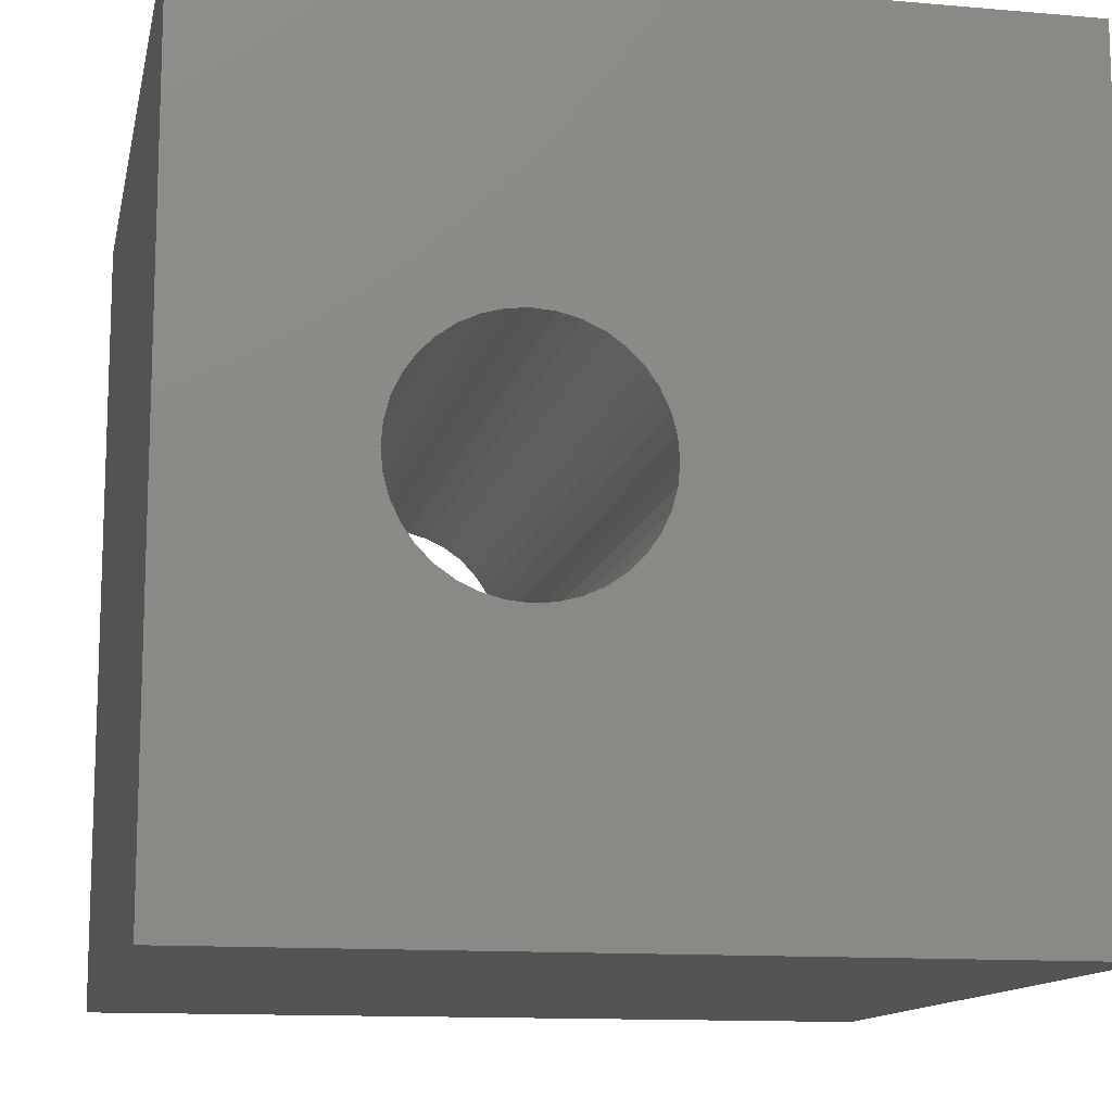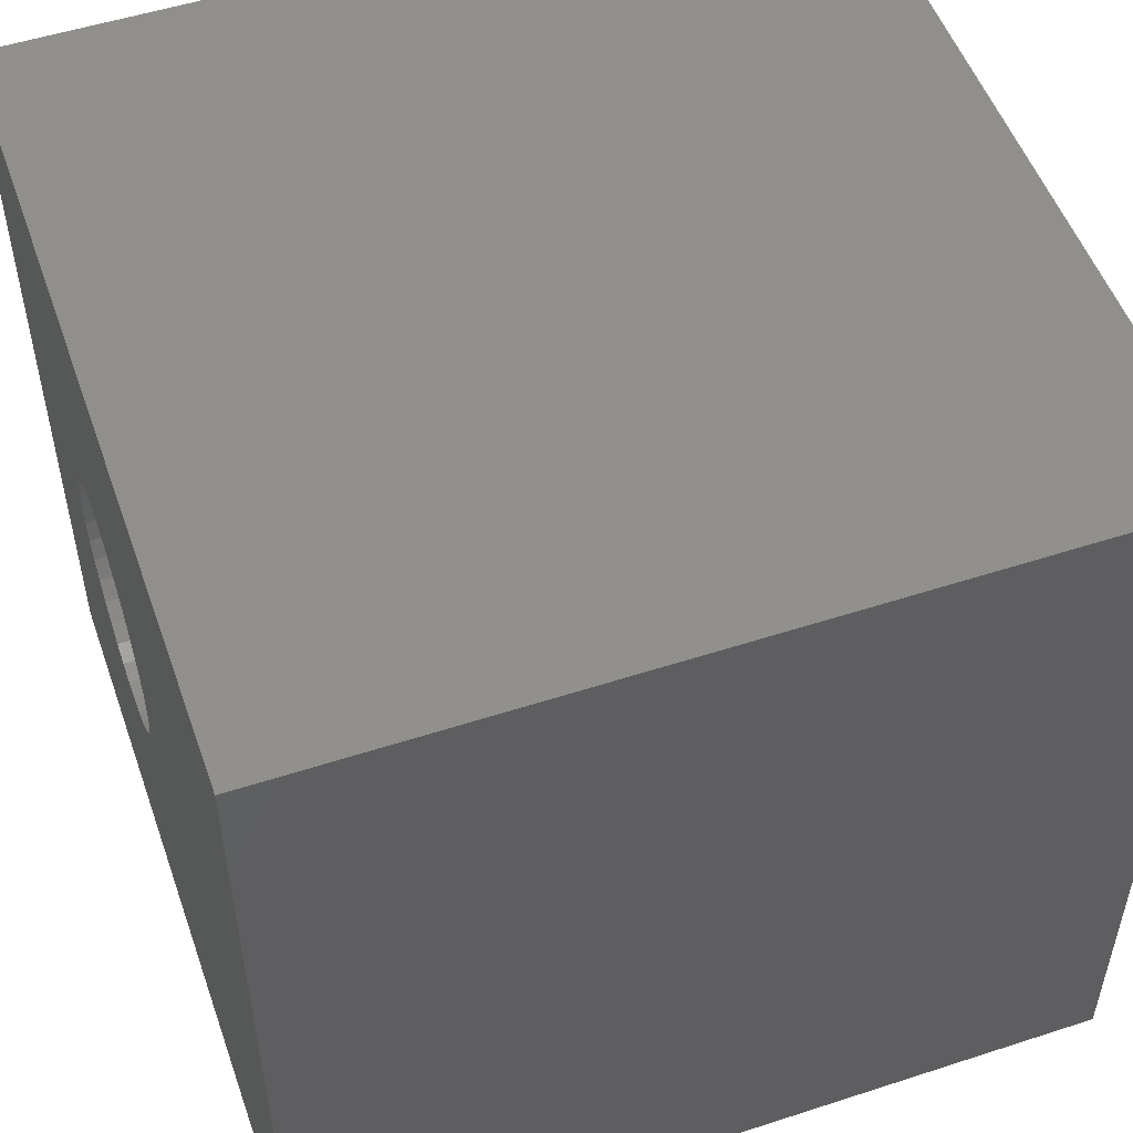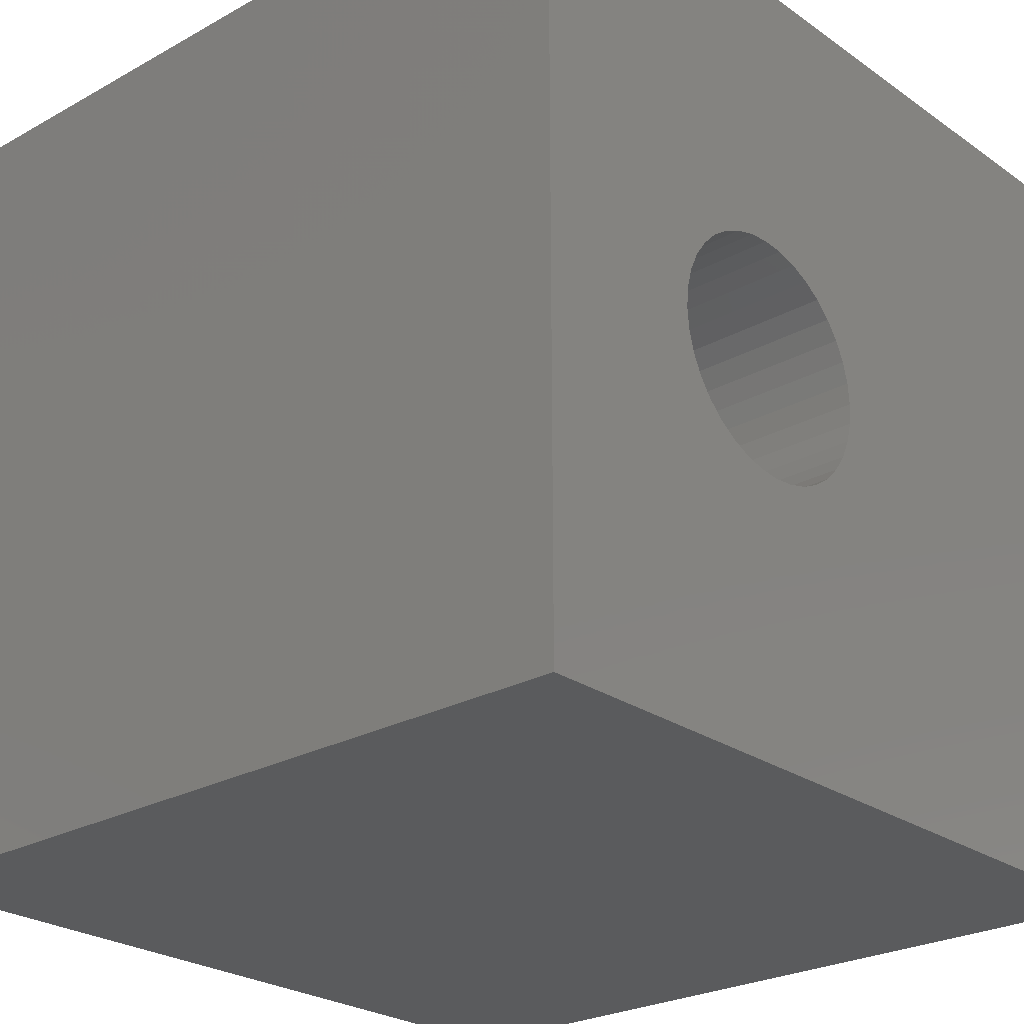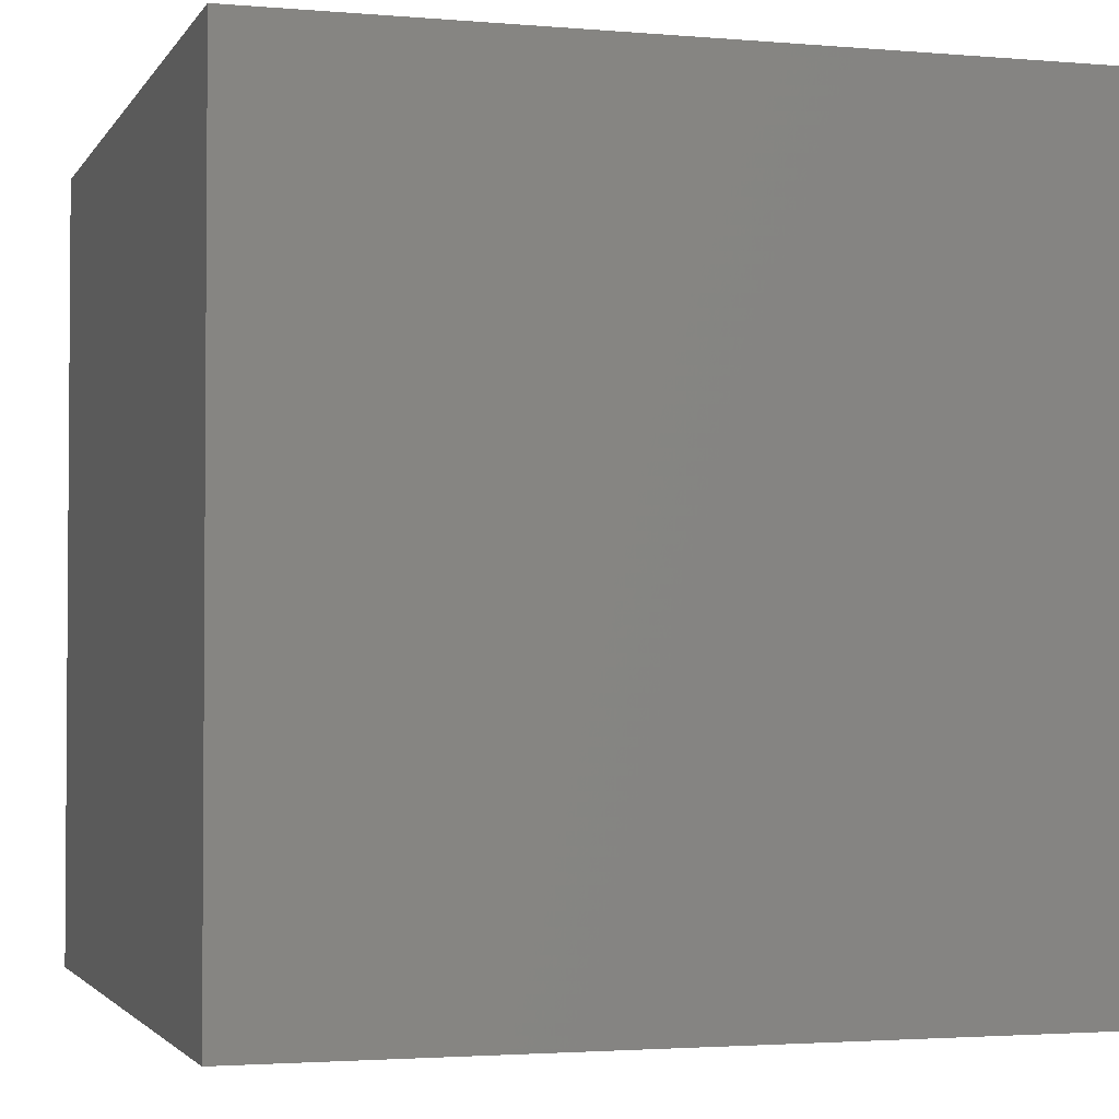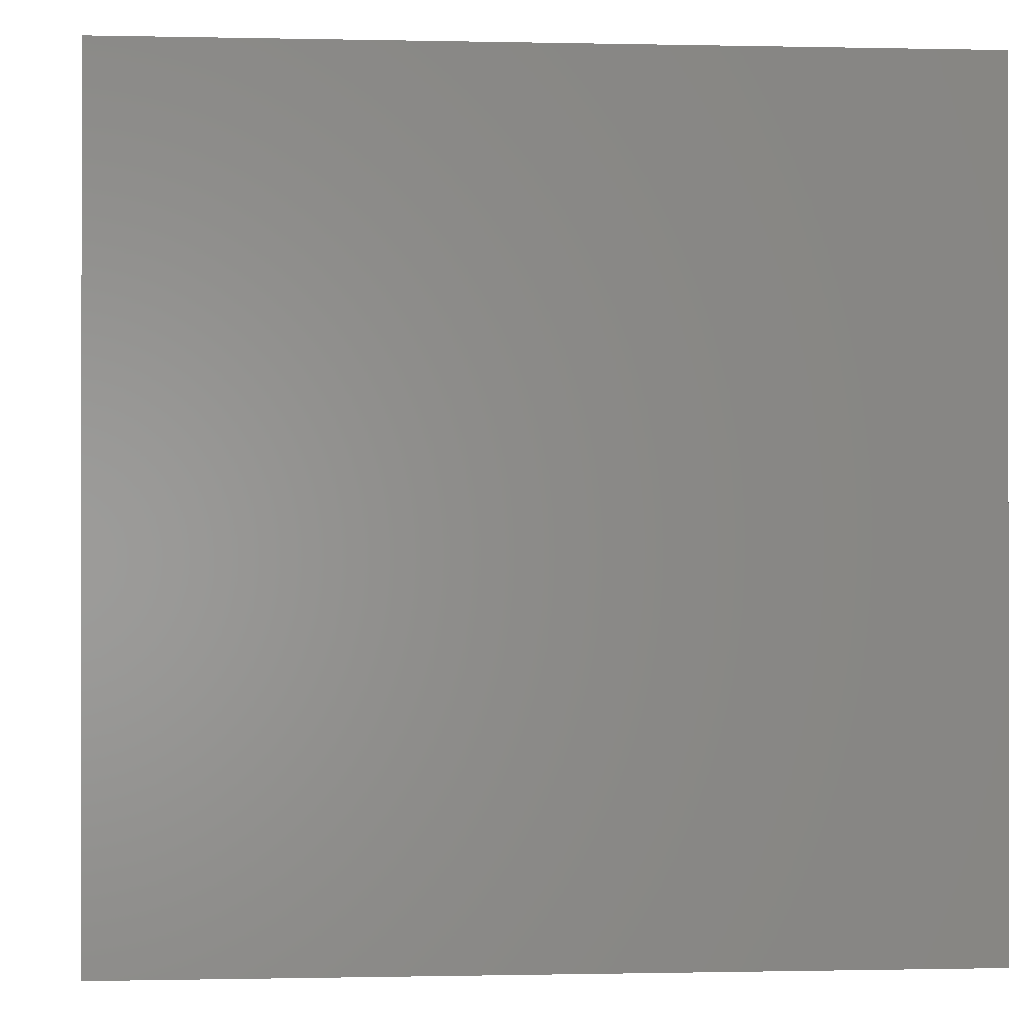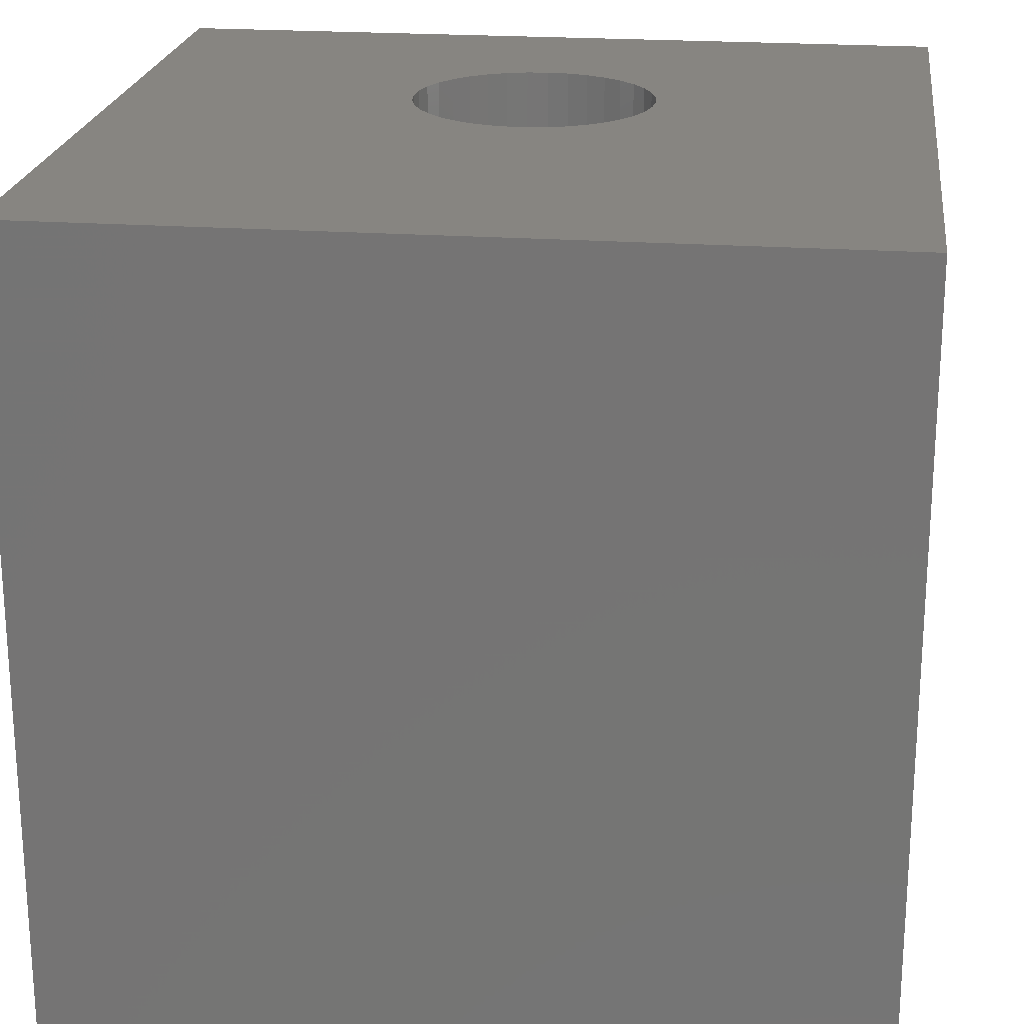
<metadata>
{"format":"stl","ext":"stl","renderer":"f3d","projection":"perspective","resolution":1024,"background":"white","views":[{"elev":-12.6,"azim":168.5,"up":"+Y"},{"elev":52.4,"azim":-109.3,"up":"+Y"},{"elev":-25.3,"azim":131.8,"up":"+Y"},{"elev":-2.5,"azim":-16.9,"up":"+Z"},{"elev":-0.5,"azim":85.1,"up":"+Y"},{"elev":21.7,"azim":-82.8,"up":"+Z"}]}
</metadata>
<code>
# stl→obj: 80 verts, 160 faces
v 0 10 10
v 0 10 0
v 0 0 10
v 0 0 0
v 4.845 5.398 10
v 4.956 5.636 10
v 5.107 5.85 10
v 5.292 6.036 10
v 5.507 6.186 10
v 7.412 5.85 10
v 7.562 5.636 10
v 10 10 10
v 6.52 6.365 10
v 6.774 6.297 10
v 7.673 5.398 10
v 7.741 5.145 10
v 10 0 10
v 7.764 4.883 10
v 7.741 4.622 10
v 4.845 4.369 10
v 4.778 4.622 10
v 4.755 4.883 10
v 4.778 5.145 10
v 5.745 6.297 10
v 5.998 6.365 10
v 6.259 6.388 10
v 7.011 6.186 10
v 7.226 6.036 10
v 7.673 4.369 10
v 7.562 4.131 10
v 7.412 3.916 10
v 5.745 3.47 10
v 5.507 3.581 10
v 5.292 3.731 10
v 7.226 3.731 10
v 7.011 3.581 10
v 6.774 3.47 10
v 6.52 3.402 10
v 6.259 3.379 10
v 5.998 3.402 10
v 5.107 3.916 10
v 4.956 4.131 10
v 10 10 0
v 10 0 0
v 5.107 5.85 0
v 4.956 5.636 0
v 4.755 4.883 0
v 4.778 5.145 0
v 4.845 5.398 0
v 4.778 4.622 0
v 4.845 4.369 0
v 4.956 4.131 0
v 7.741 5.145 0
v 7.764 4.883 0
v 7.673 5.398 0
v 7.562 5.636 0
v 7.412 5.85 0
v 5.107 3.916 0
v 5.292 3.731 0
v 5.507 3.581 0
v 7.226 6.036 0
v 7.011 6.186 0
v 6.774 6.297 0
v 5.745 6.297 0
v 5.507 6.186 0
v 5.292 6.036 0
v 6.259 3.379 0
v 5.998 3.402 0
v 5.745 3.47 0
v 6.52 3.402 0
v 6.774 3.47 0
v 7.011 3.581 0
v 7.226 3.731 0
v 7.412 3.916 0
v 7.562 4.131 0
v 7.673 4.369 0
v 7.741 4.622 0
v 6.52 6.365 0
v 6.259 6.388 0
v 5.998 6.365 0
f 1 2 3
f 3 2 4
f 5 6 1
f 6 7 1
f 1 7 8
f 1 8 9
f 10 11 12
f 12 13 14
f 11 15 12
f 12 15 16
f 12 16 17
f 17 16 18
f 17 18 19
f 20 21 3
f 3 21 22
f 3 22 1
f 1 22 23
f 1 23 5
f 9 24 1
f 1 24 25
f 1 25 12
f 12 25 26
f 12 26 13
f 14 27 12
f 12 27 28
f 12 28 10
f 19 29 17
f 17 29 30
f 17 30 31
f 32 33 3
f 3 33 34
f 31 35 17
f 17 35 36
f 17 36 37
f 37 38 17
f 17 38 39
f 17 39 3
f 3 39 40
f 3 40 32
f 34 41 3
f 3 41 42
f 3 42 20
f 43 12 44
f 44 12 17
f 45 46 2
f 47 4 48
f 48 4 2
f 48 2 49
f 49 2 46
f 47 50 4
f 4 50 51
f 4 51 52
f 53 43 54
f 54 43 44
f 53 55 43
f 43 55 56
f 43 56 57
f 52 58 4
f 4 58 59
f 4 59 60
f 57 61 43
f 43 61 62
f 43 62 63
f 64 65 2
f 2 65 66
f 2 66 45
f 67 44 68
f 68 44 4
f 68 4 69
f 69 4 60
f 67 70 44
f 44 70 71
f 44 71 72
f 72 73 44
f 44 73 74
f 44 74 75
f 75 76 44
f 44 76 77
f 44 77 54
f 63 78 43
f 43 78 79
f 43 79 2
f 2 79 80
f 2 80 64
f 12 43 1
f 1 43 2
f 44 17 4
f 4 17 3
f 77 18 54
f 54 18 16
f 54 16 53
f 53 16 15
f 53 15 55
f 55 15 11
f 55 11 56
f 56 11 10
f 56 10 57
f 57 10 28
f 57 28 61
f 61 28 27
f 61 27 62
f 62 27 14
f 62 14 63
f 63 14 13
f 63 13 78
f 78 13 26
f 78 26 79
f 79 26 25
f 79 25 80
f 80 25 24
f 80 24 64
f 64 24 9
f 64 9 65
f 65 9 8
f 65 8 66
f 66 8 7
f 66 7 45
f 45 7 6
f 45 6 46
f 46 6 5
f 46 5 49
f 49 5 23
f 49 23 48
f 48 23 22
f 48 22 47
f 47 22 21
f 47 21 50
f 50 21 20
f 50 20 51
f 51 20 42
f 51 42 52
f 52 42 41
f 52 41 58
f 58 41 34
f 58 34 59
f 59 34 33
f 59 33 60
f 60 33 32
f 60 32 69
f 69 32 40
f 69 40 68
f 68 40 39
f 68 39 67
f 67 39 38
f 67 38 70
f 70 38 37
f 70 37 71
f 71 37 36
f 71 36 72
f 72 36 35
f 72 35 73
f 73 35 31
f 73 31 74
f 74 31 30
f 74 30 75
f 75 30 29
f 75 29 76
f 76 29 19
f 76 19 77
f 77 19 18

</code>
